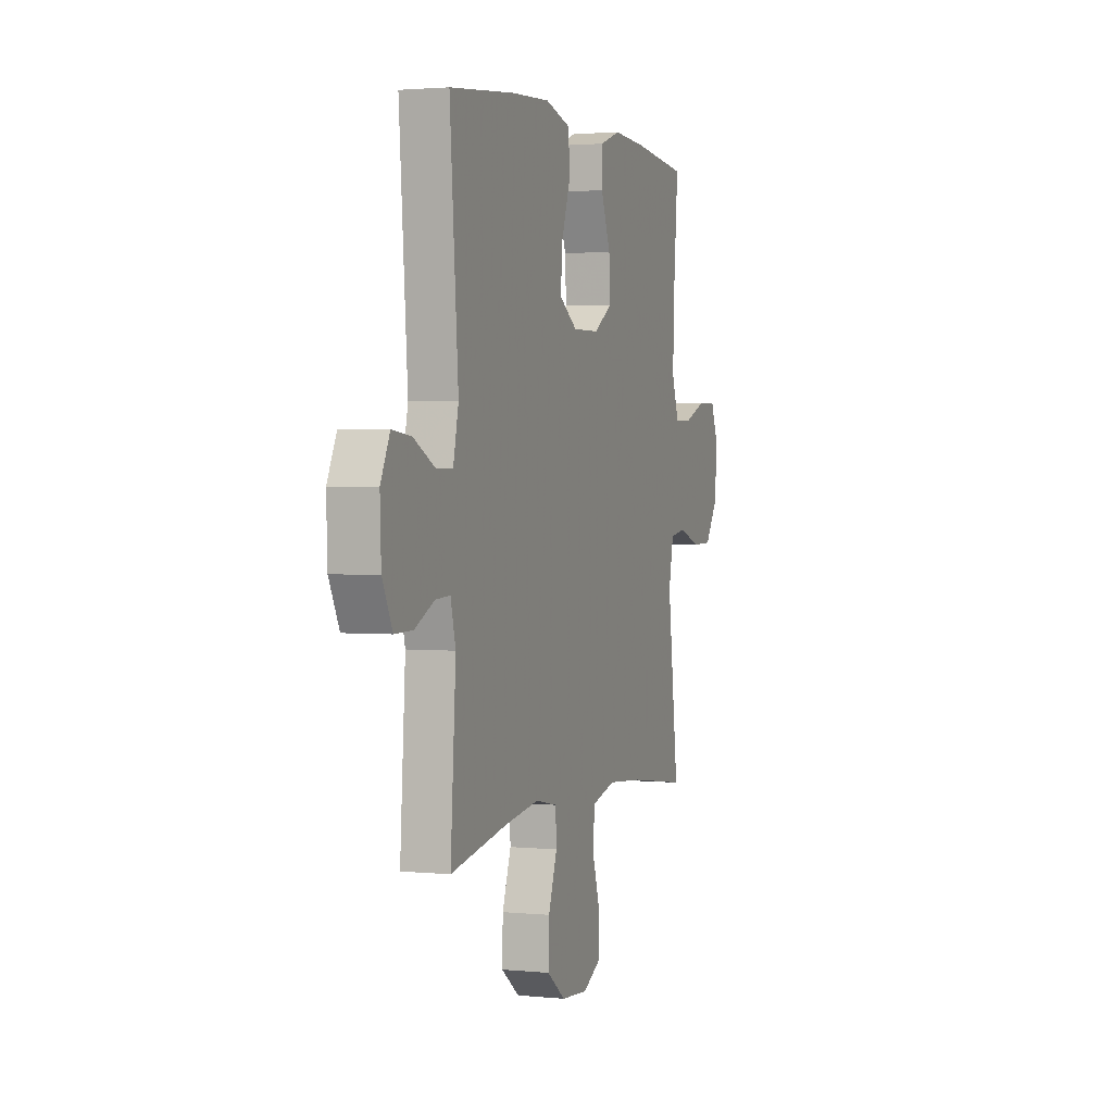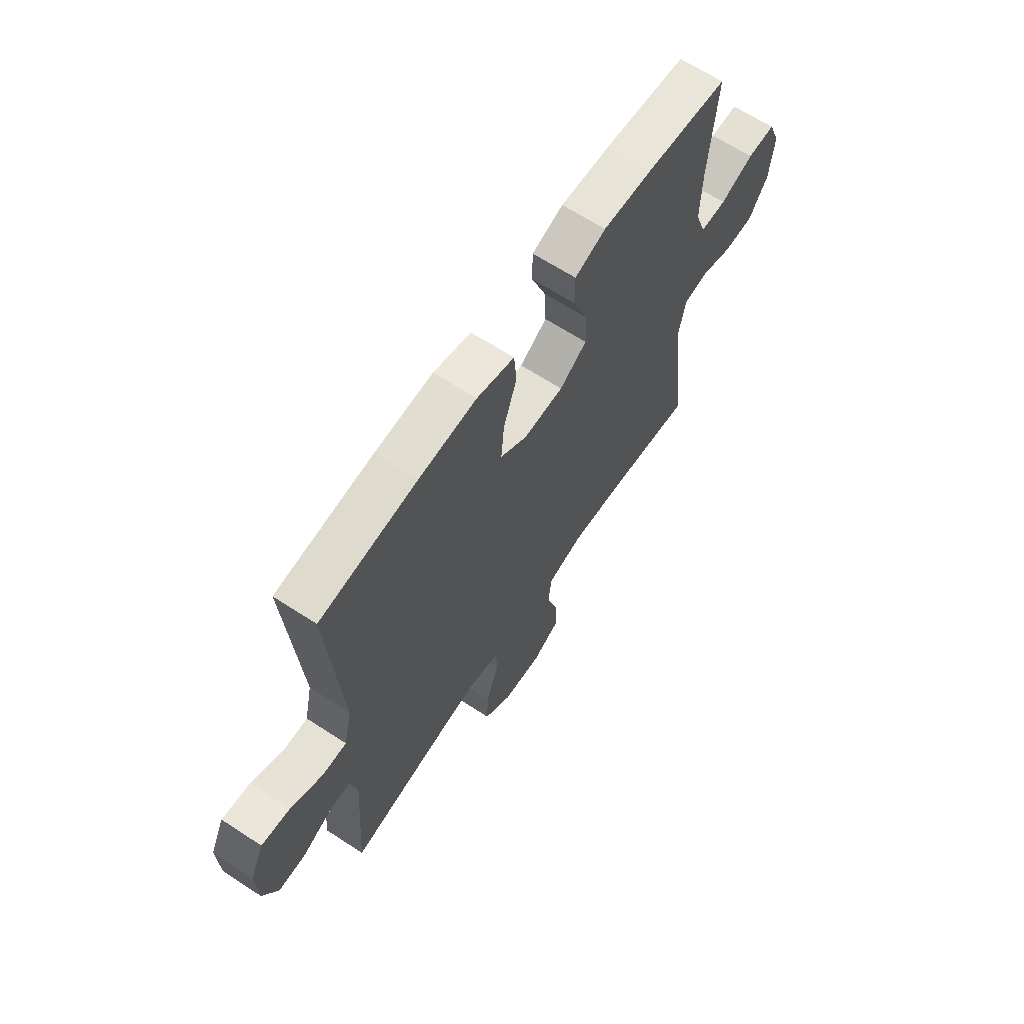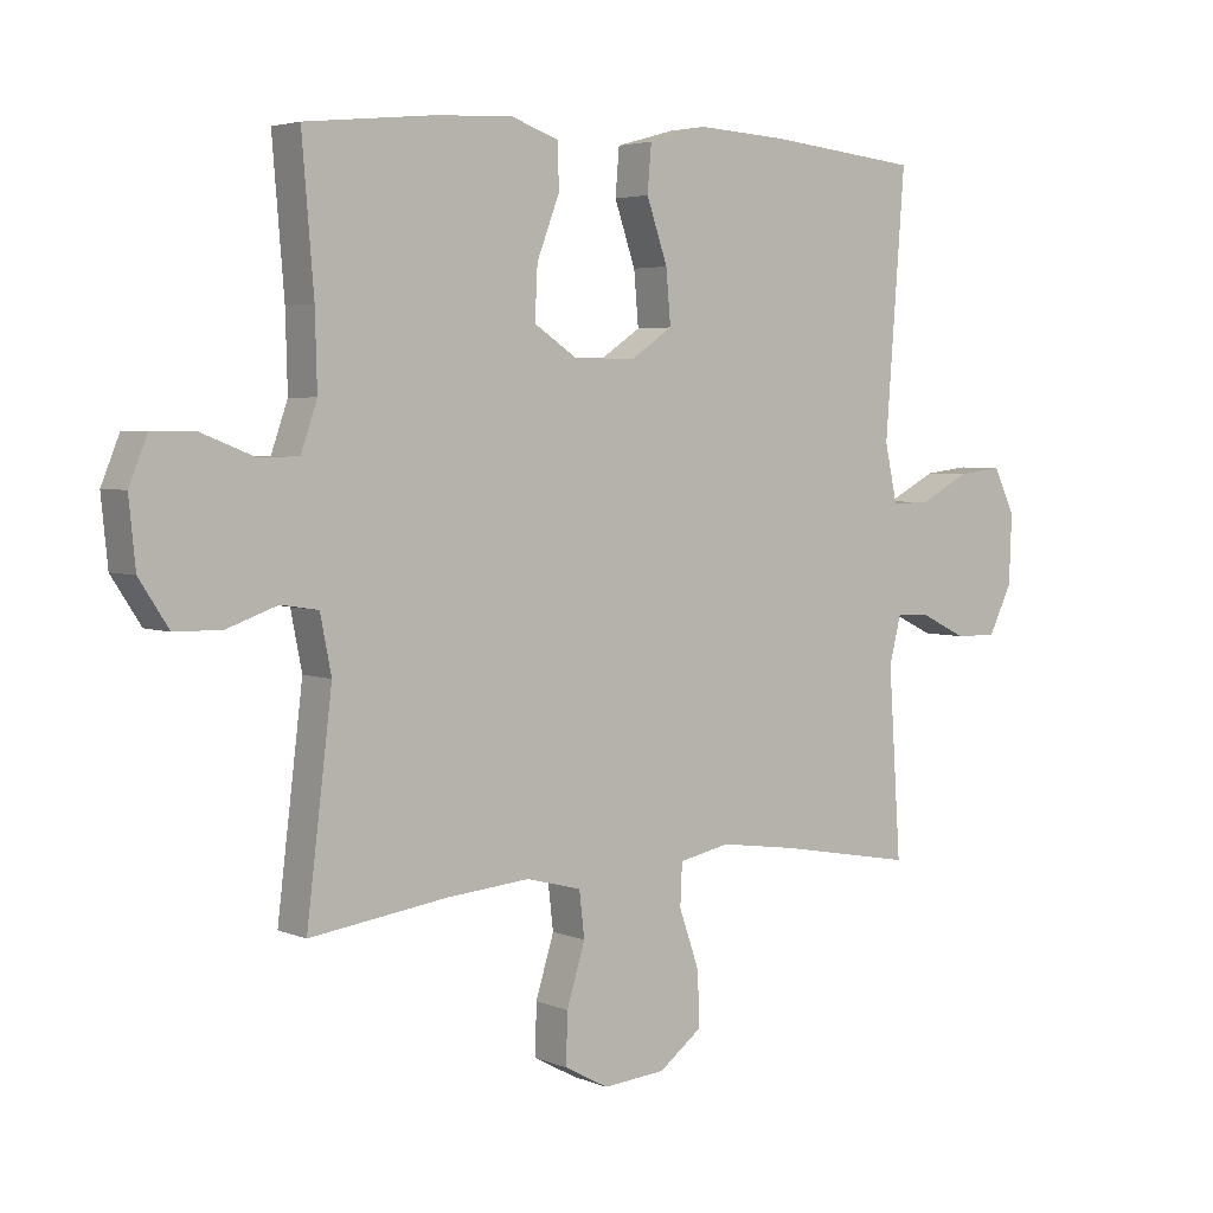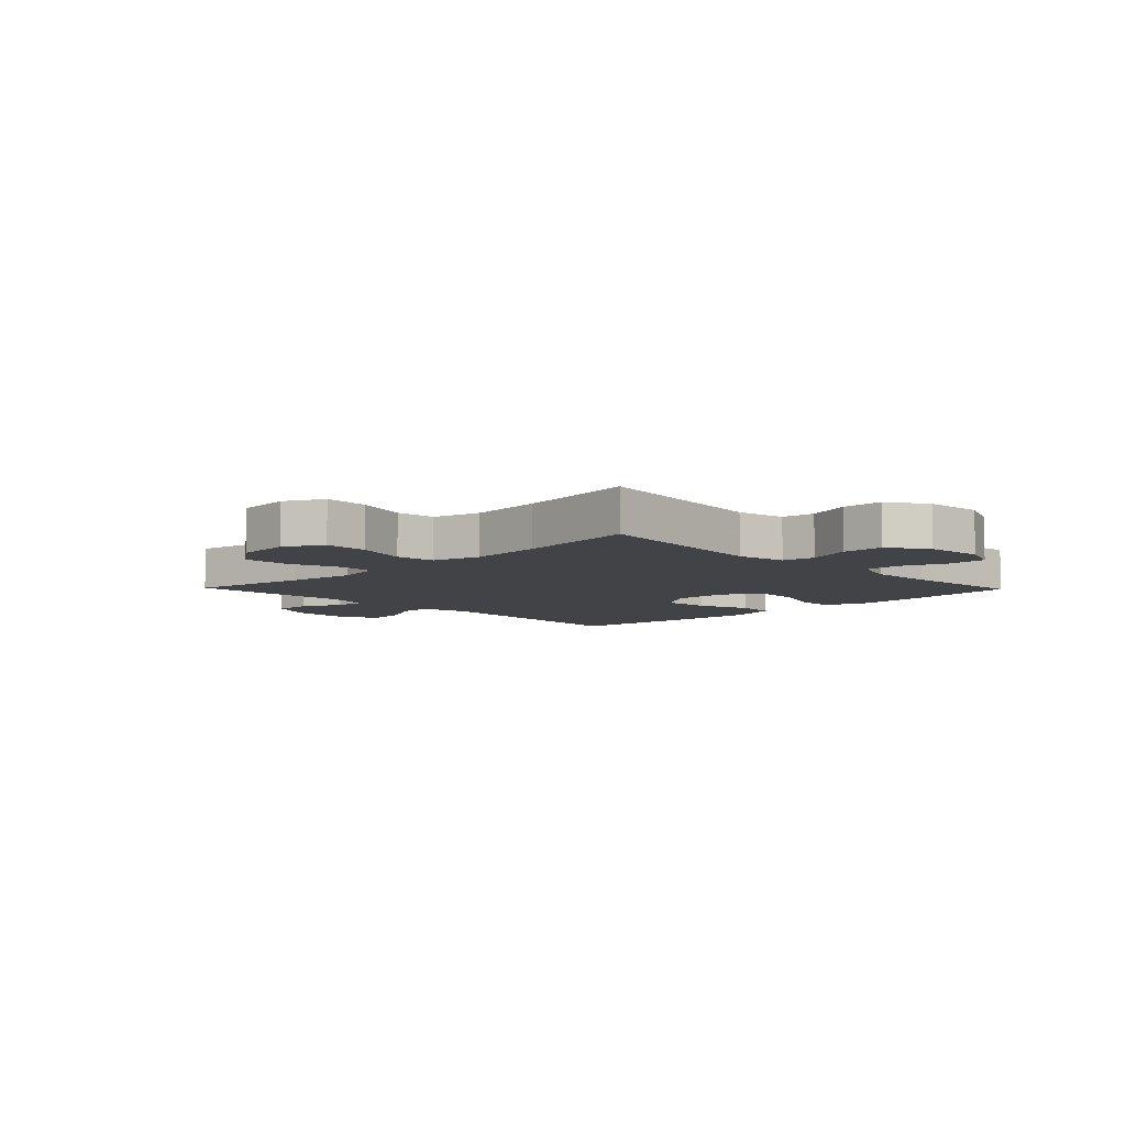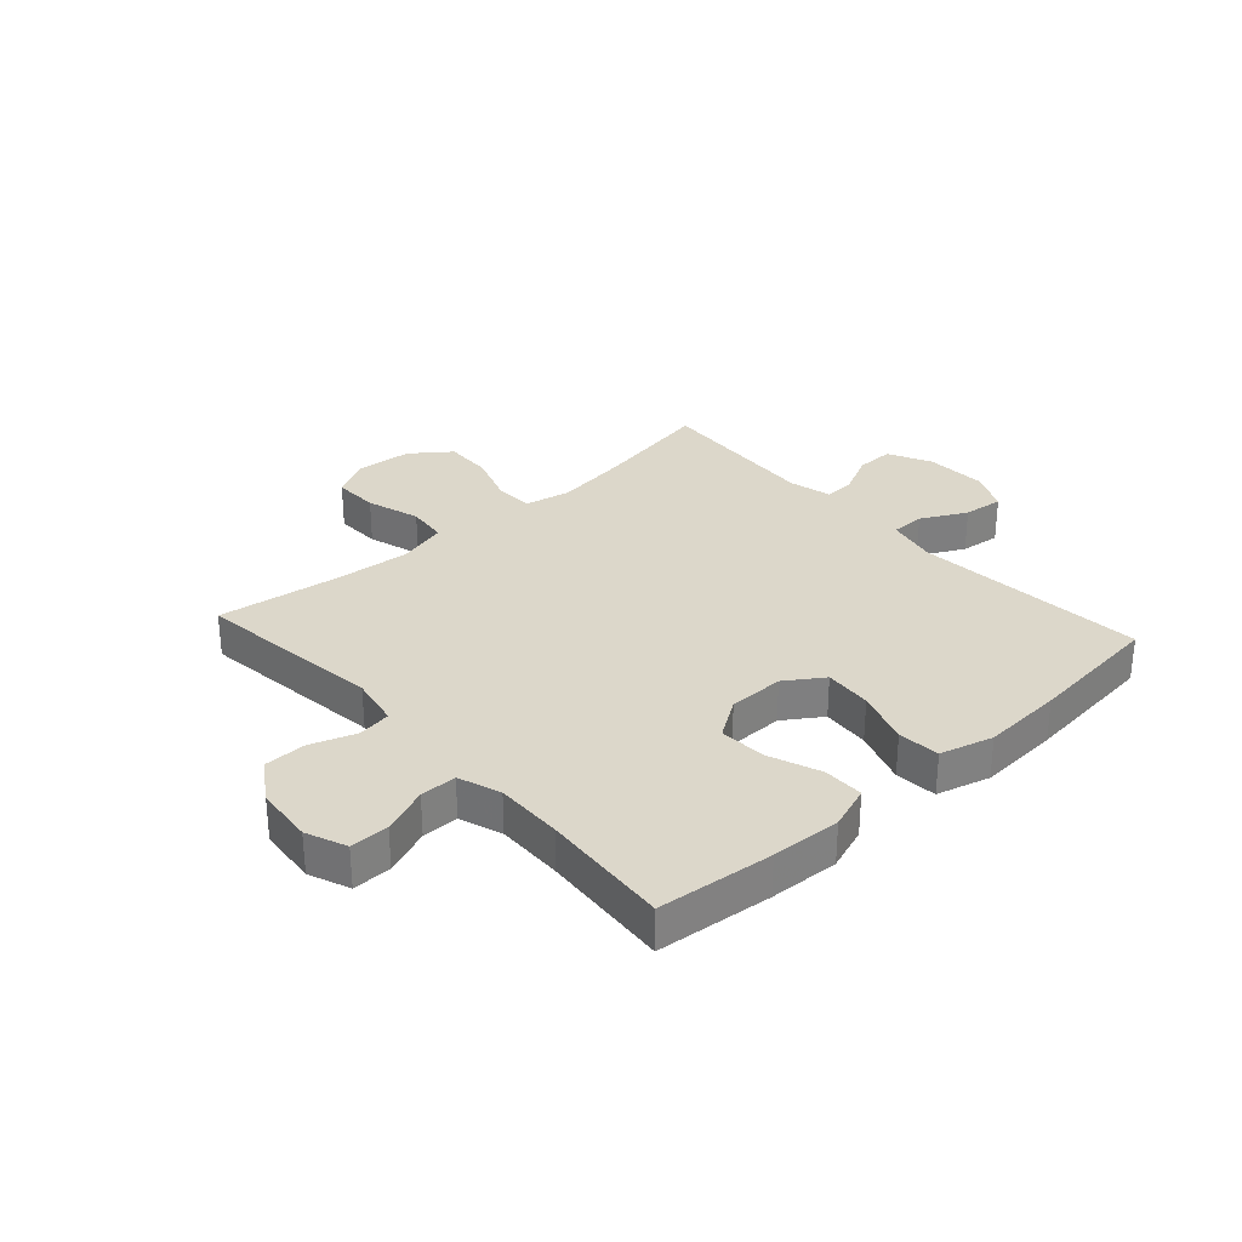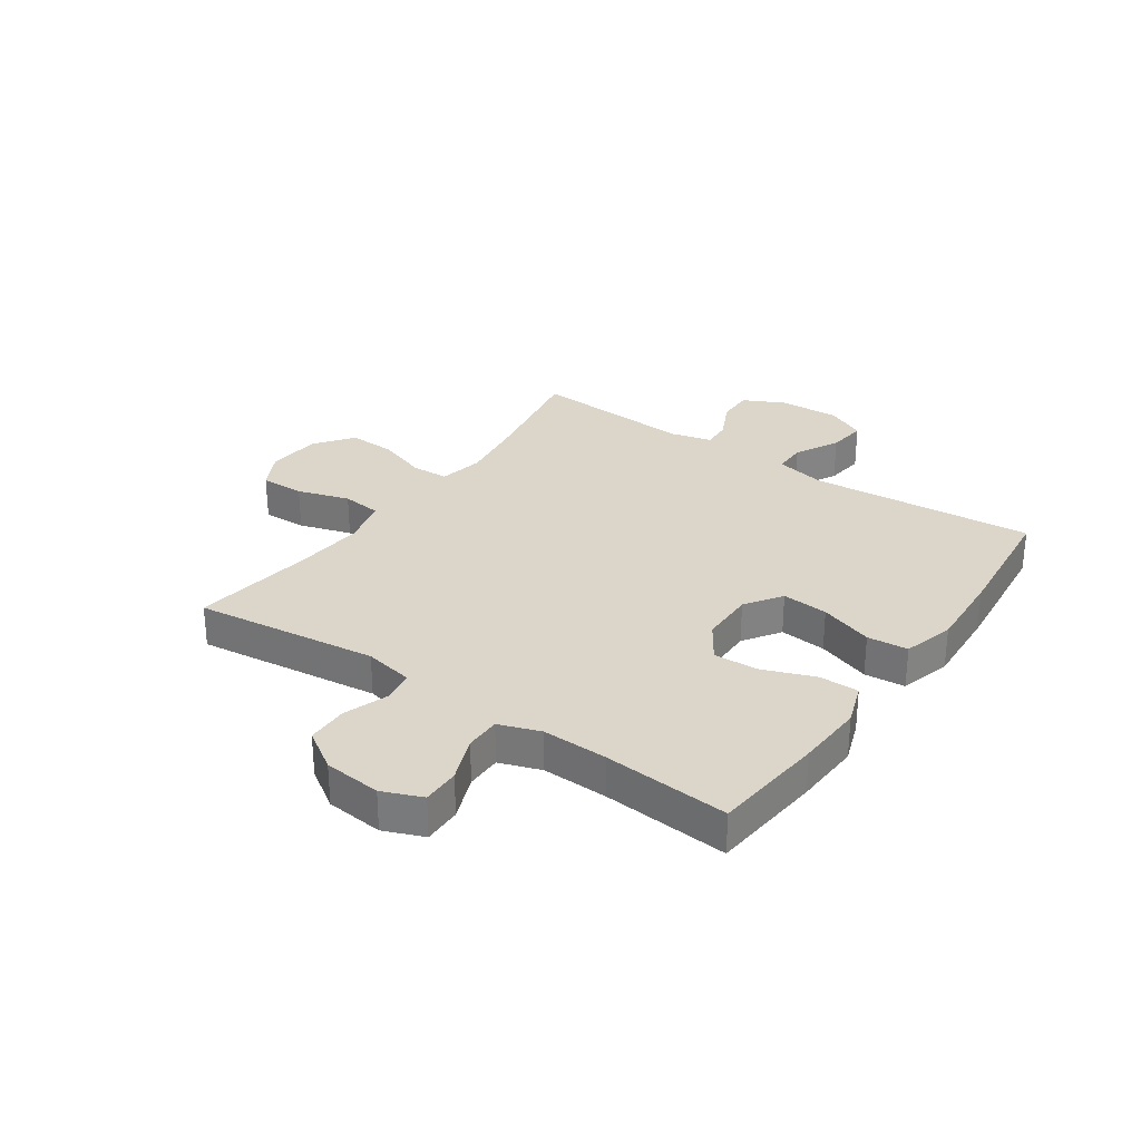
<metadata>
{"format":"obj","ext":"obj","renderer":"f3d","projection":"perspective","resolution":1024,"background":"white","views":[{"elev":2.1,"azim":109.4,"up":"+Z"},{"elev":65.0,"azim":123.3,"up":"+Z"},{"elev":4.0,"azim":-37.4,"up":"+Z"},{"elev":-7.1,"azim":-135.8,"up":"+Y"},{"elev":30.7,"azim":-42.1,"up":"+Y"},{"elev":29.7,"azim":-55.3,"up":"+Y"}]}
</metadata>
<code>
v 0.5 0.07 -0.5
v 0.295 0.07 -0.463
v 0.174 0.07 -0.446
v 0.096 0.07 -0.462
v 0.093 0.07 -0.526
v 0.124 0.07 -0.615
v 0.127 0.07 -0.697
v 0.061 0.07 -0.747
v -0.034 0.07 -0.755
v -0.101 0.07 -0.719
v -0.099 0.07 -0.642
v -0.071 0.07 -0.551
v -0.079 0.07 -0.482
v -0.163 0.07 -0.46
v -0.29 0.07 -0.471
v -0.5 0.07 -0.5
v -0.461 0.07 -0.18
v -0.478 0.07 -0.094
v -0.535 0.07 -0.085
v -0.612 0.07 -0.112
v -0.684 0.07 -0.111
v -0.729 0.07 -0.042
v -0.739 0.07 0.058
v -0.711 0.07 0.127
v -0.645 0.07 0.126
v -0.566 0.07 0.095
v -0.504 0.07 0.095
v -0.479 0.07 0.167
v -0.482 0.07 0.281
v -0.5 0.07 0.5
v -0.304 0.07 0.52
v -0.186 0.07 0.526
v -0.112 0.07 0.5
v -0.112 0.07 0.431
v -0.146 0.07 0.342
v -0.15 0.07 0.263
v -0.085 0.07 0.22
v 0.01 0.07 0.219
v 0.074 0.07 0.262
v 0.067 0.07 0.343
v 0.035 0.07 0.436
v 0.041 0.07 0.507
v 0.131 0.07 0.532
v 0.269 0.07 0.524
v 0.5 0.07 0.5
v 0.47 0.07 0.105
v 0.489 0.07 0.018
v 0.547 0.07 0.018
v 0.624 0.07 0.058
v 0.692 0.07 0.066
v 0.725 0.07 -0.003
v 0.721 0.07 -0.108
v 0.685 0.07 -0.181
v 0.621 0.07 -0.18
v 0.551 0.07 -0.146
v 0.499 0.07 -0.143
v 0.481 0.07 -0.215
v 0.5 0 -0.5
v 0.295 0 -0.463
v 0.174 0 -0.446
v 0.096 0 -0.462
v 0.093 0 -0.526
v 0.124 0 -0.615
v 0.127 0 -0.697
v 0.061 0 -0.747
v -0.034 0 -0.755
v -0.101 0 -0.719
v -0.099 0 -0.642
v -0.071 0 -0.551
v -0.079 0 -0.482
v -0.163 0 -0.46
v -0.29 0 -0.471
v -0.5 0 -0.5
v -0.461 0 -0.18
v -0.478 0 -0.094
v -0.535 0 -0.085
v -0.612 0 -0.112
v -0.684 0 -0.111
v -0.729 0 -0.042
v -0.739 0 0.058
v -0.711 0 0.127
v -0.645 0 0.126
v -0.566 0 0.095
v -0.504 0 0.095
v -0.479 0 0.167
v -0.482 0 0.281
v -0.5 0 0.5
v -0.304 0 0.52
v -0.186 0 0.526
v -0.112 0 0.5
v -0.112 0 0.431
v -0.146 0 0.342
v -0.15 0 0.263
v -0.085 0 0.22
v 0.01 0 0.219
v 0.074 0 0.262
v 0.067 0 0.343
v 0.035 0 0.436
v 0.041 0 0.507
v 0.131 0 0.532
v 0.269 0 0.524
v 0.5 0 0.5
v 0.47 0 0.105
v 0.489 0 0.018
v 0.547 0 0.018
v 0.624 0 0.058
v 0.692 0 0.066
v 0.725 0 -0.003
v 0.721 0 -0.108
v 0.685 0 -0.181
v 0.621 0 -0.18
v 0.551 0 -0.146
v 0.499 0 -0.143
v 0.481 0 -0.215
f 53 54 55
f 52 53 55
f 51 52 55
f 50 51 55
f 49 50 55
f 48 49 55
f 47 48 55 56
f 46 47 56 57
f 44 45 46
f 43 44 46
f 42 43 46
f 41 42 46
f 40 41 46
f 39 40 46 57
f 33 34 35
f 32 33 35
f 31 32 35
f 30 31 35
f 29 30 35
f 28 29 35 36
f 27 28 36 37
f 24 25 26
f 23 24 26
f 22 23 26
f 21 22 26
f 20 21 26
f 19 20 26
f 18 19 26 27
f 27 37 38
f 18 27 38
f 17 18 38
f 10 11 12
f 9 10 12
f 8 9 12
f 7 8 12
f 6 7 12
f 5 6 12
f 4 5 12 13
f 3 4 13 14
f 57 1 2
f 39 57 2
f 38 39 2
f 17 38 2
f 17 2 3
f 17 3 14
f 15 16 17
f 14 15 17
f 112 111 110
f 112 110 109
f 112 109 108
f 112 108 107
f 112 107 106
f 112 106 105
f 113 112 105 104
f 114 113 104 103
f 103 102 101
f 103 101 100
f 103 100 99
f 103 99 98
f 103 98 97
f 114 103 97 96
f 92 91 90
f 92 90 89
f 92 89 88
f 92 88 87
f 92 87 86
f 93 92 86 85
f 94 93 85 84
f 83 82 81
f 83 81 80
f 83 80 79
f 83 79 78
f 83 78 77
f 83 77 76
f 84 83 76 75
f 95 94 84
f 95 84 75
f 95 75 74
f 69 68 67
f 69 67 66
f 69 66 65
f 69 65 64
f 69 64 63
f 69 63 62
f 70 69 62 61
f 71 70 61 60
f 59 58 114
f 59 114 96
f 59 96 95
f 59 95 74
f 60 59 74
f 71 60 74
f 74 73 72
f 74 72 71
f 1 58 59 2
f 2 59 60 3
f 3 60 61 4
f 4 61 62 5
f 5 62 63 6
f 6 63 64 7
f 7 64 65 8
f 8 65 66 9
f 9 66 67 10
f 10 67 68 11
f 11 68 69 12
f 12 69 70 13
f 13 70 71 14
f 14 71 72 15
f 15 72 73 16
f 16 73 74 17
f 17 74 75 18
f 18 75 76 19
f 19 76 77 20
f 20 77 78 21
f 21 78 79 22
f 22 79 80 23
f 23 80 81 24
f 24 81 82 25
f 25 82 83 26
f 26 83 84 27
f 27 84 85 28
f 28 85 86 29
f 29 86 87 30
f 30 87 88 31
f 31 88 89 32
f 32 89 90 33
f 33 90 91 34
f 34 91 92 35
f 35 92 93 36
f 36 93 94 37
f 37 94 95 38
f 38 95 96 39
f 39 96 97 40
f 40 97 98 41
f 41 98 99 42
f 42 99 100 43
f 43 100 101 44
f 44 101 102 45
f 45 102 103 46
f 46 103 104 47
f 47 104 105 48
f 48 105 106 49
f 49 106 107 50
f 50 107 108 51
f 51 108 109 52
f 52 109 110 53
f 53 110 111 54
f 54 111 112 55
f 55 112 113 56
f 56 113 114 57
f 57 114 58 1

</code>
